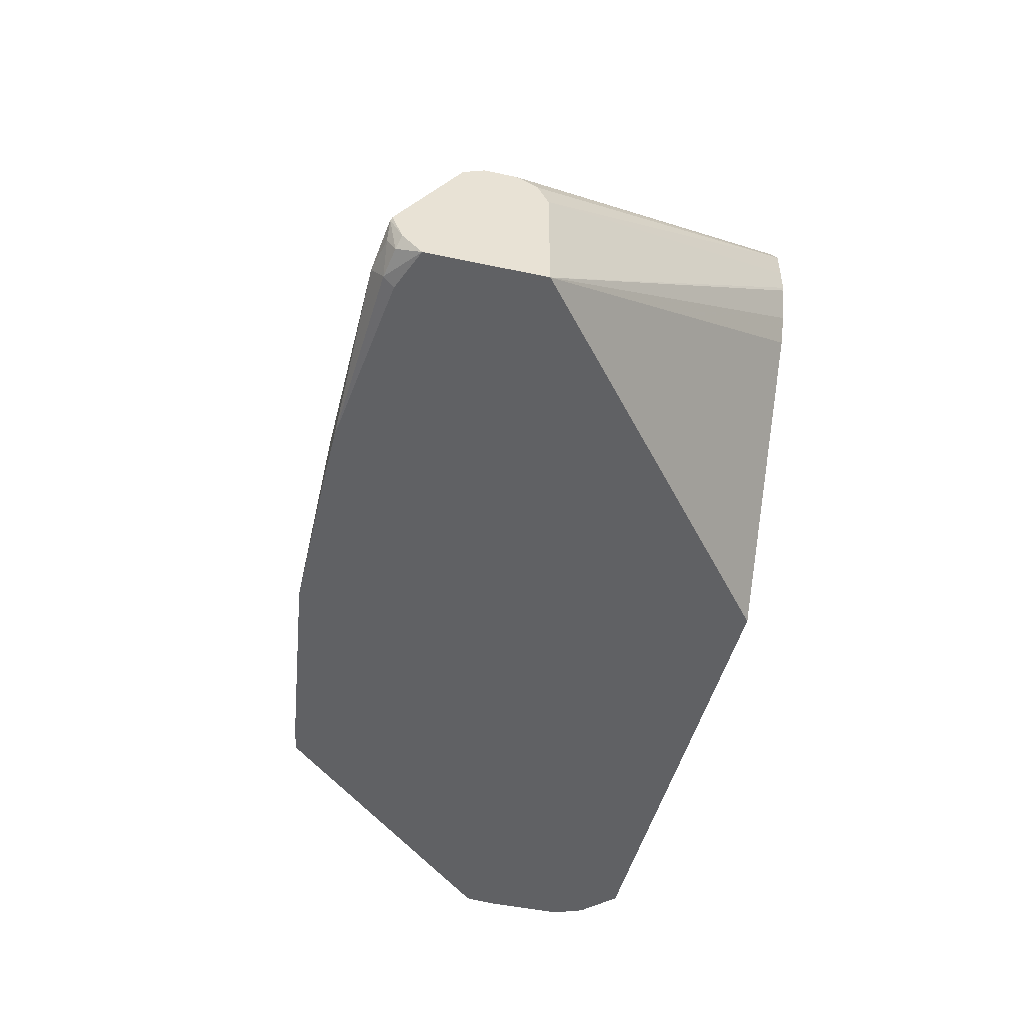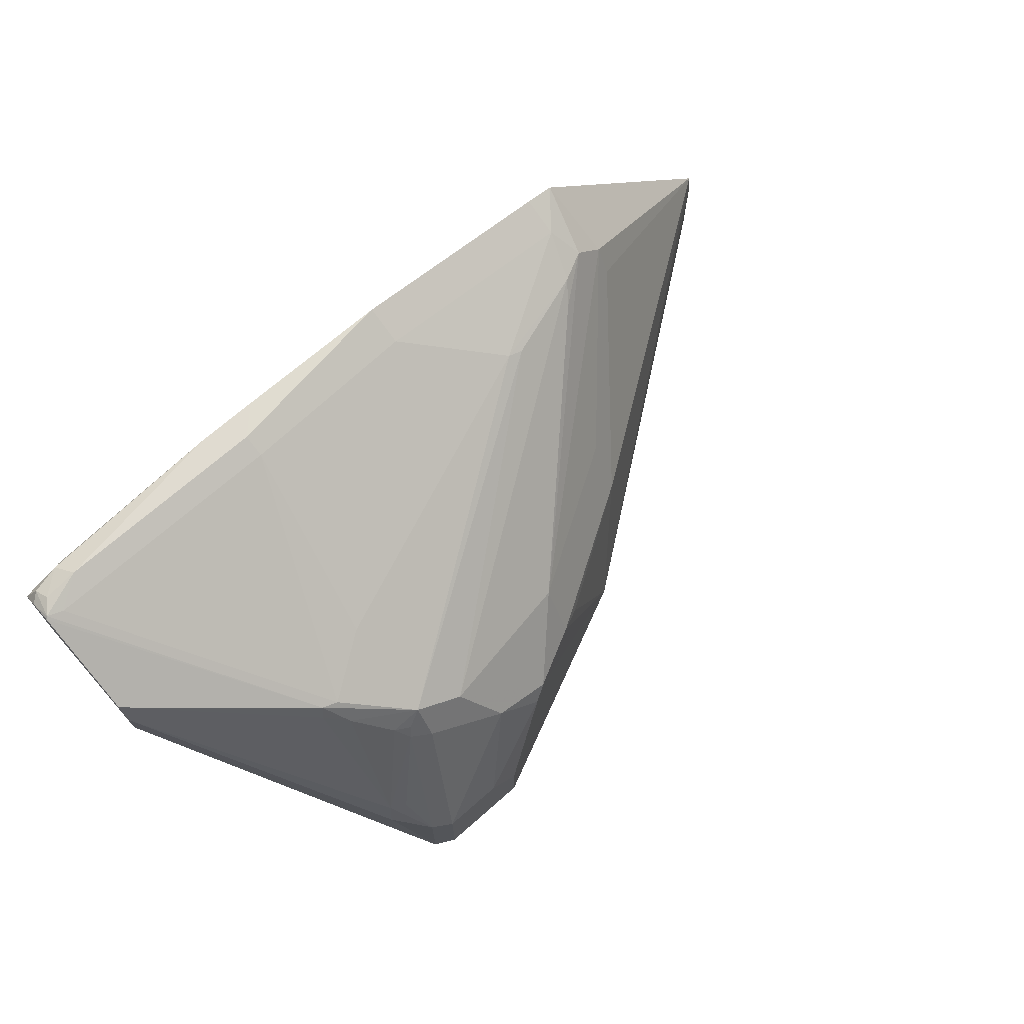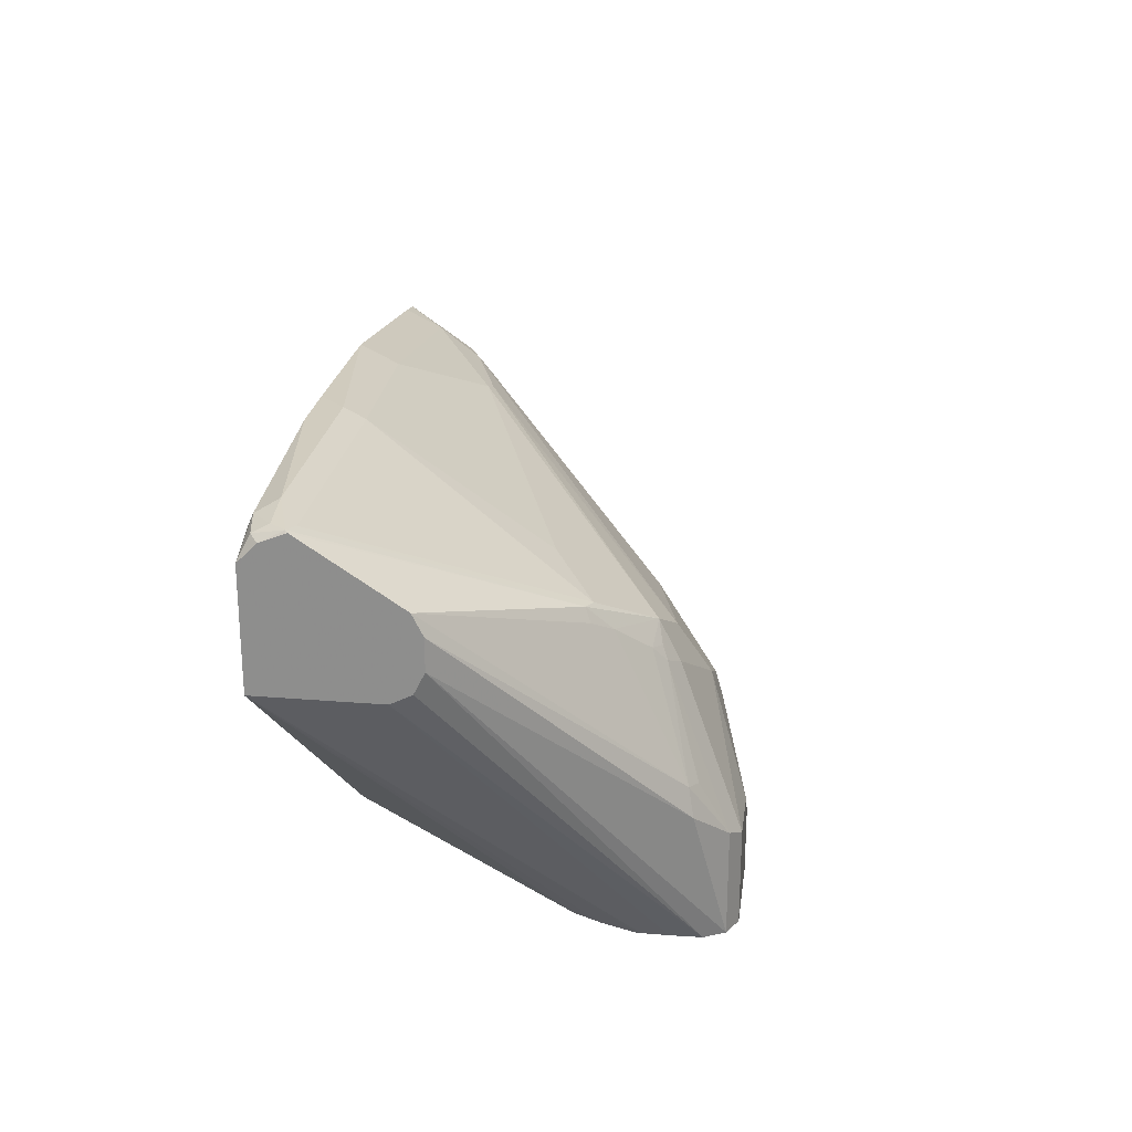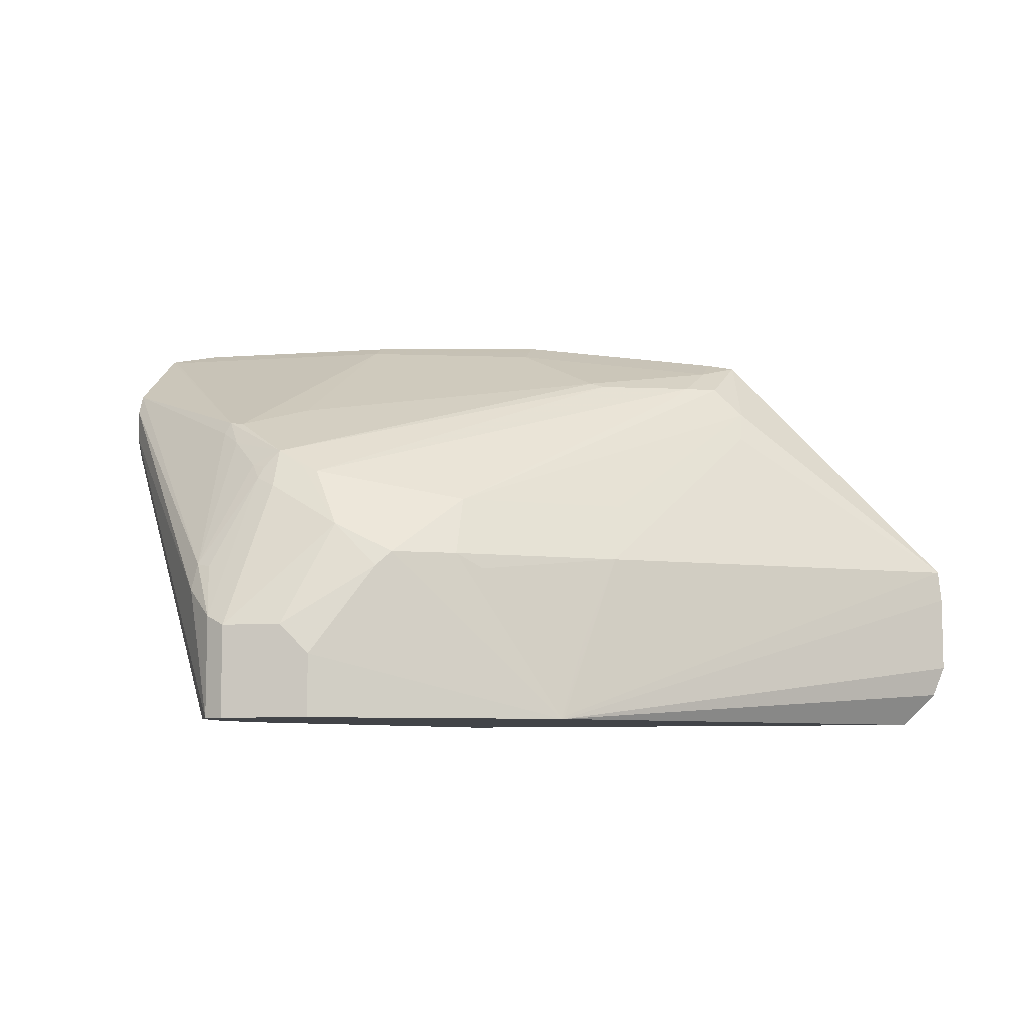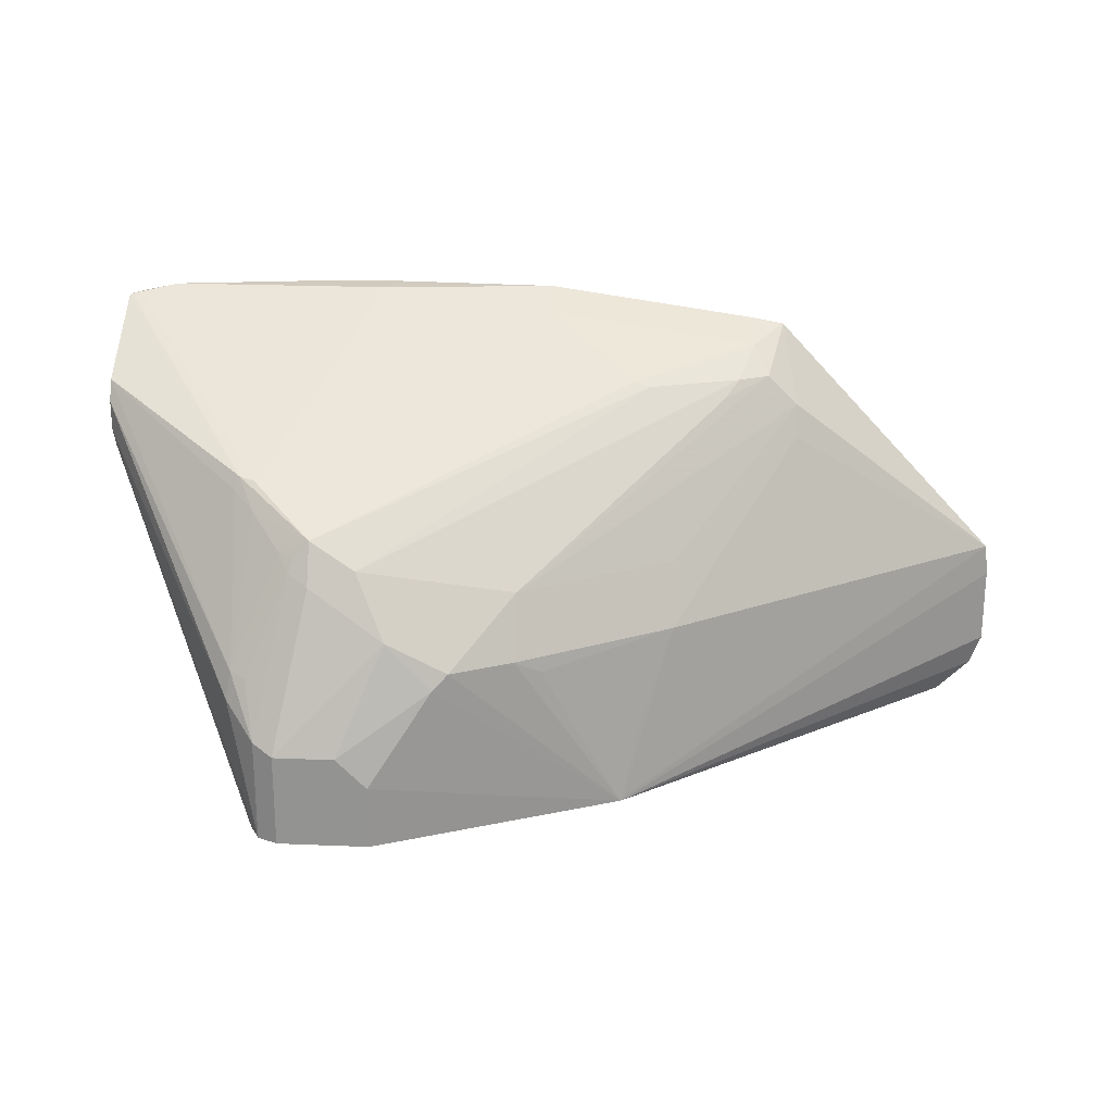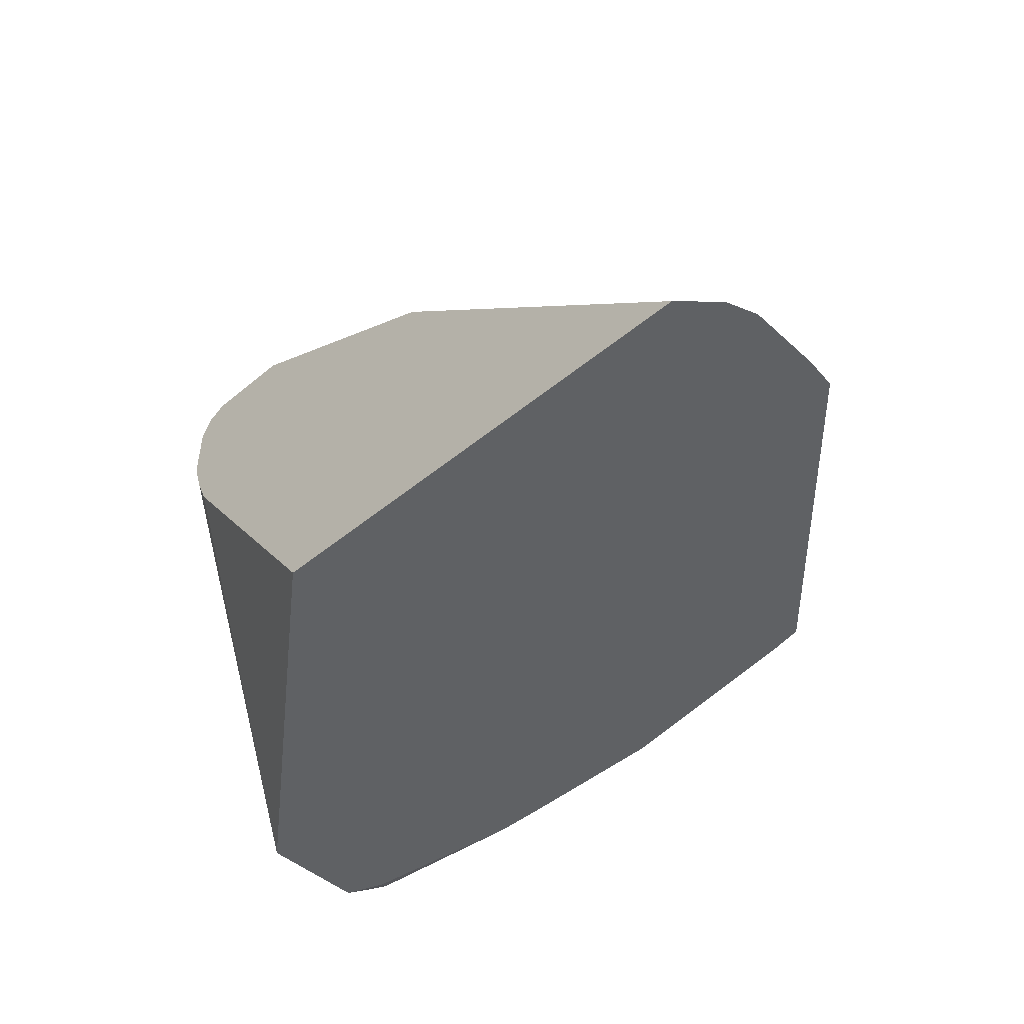
<metadata>
{"format":"obj","ext":"obj","renderer":"f3d","projection":"perspective","resolution":1024,"background":"white","views":[{"elev":-46.8,"azim":76.3,"up":"+Y"},{"elev":70.0,"azim":138.6,"up":"+Z"},{"elev":23.9,"azim":97.8,"up":"+Z"},{"elev":-8.0,"azim":-168.1,"up":"+Z"},{"elev":22.8,"azim":-176.0,"up":"+Z"},{"elev":-45.4,"azim":-136.2,"up":"+Y"}]}
</metadata>
<code>
v 0.04253 0.2697 0.01866
v 0.04253 0.2521 0.01866
v 0.04191 0.2905 0.01866
v 0.1571 0.1245 0.2282
v 0.04228 0.249 0.01866
v 0.1571 0.04471 0.2282
v 0.03454 0.3043 0.01866
v 0.1571 0.1453 0.249
v 0.1571 0.1383 0.2351
v 0.03423 0.2261 0.01866
v 0.0255 0.2079 0.01866
v 0.1571 0.04471 0.3065
v -0.09865 0.04471 0.01866
v 0.03454 0.3043 0.08993
v 0.04493 0.2939 0.07957
v 0.05531 0.2836 0.1107
v 0.02071 0.3112 0.01866
v 0.1571 0.1453 0.2697
v 0.1571 0.05721 0.3189
v 0.1504 0.05188 0.3216
v 0.1314 0.04844 0.3251
v 0.1277 0.04471 0.3176
v -0.4399 0.04471 0.01866
v 0.04148 0.2853 0.1271
v 0.05187 0.2801 0.1297
v 0.02071 0.3112 0.083
v 0.01383 0.2628 0.1936
v -0.04155 0.3112 0.01866
v 0.1571 0.1383 0.2836
v 0.1571 0.07263 0.3253
v 0.1556 0.07263 0.3268
v 0.1478 0.06227 0.3268
v 0.1245 0.06227 0.332
v 0.003193 0.04471 0.332
v -0.4628 0.04471 0.0415
v -0.2068 0.2366 0.01866
v 0.04148 0.2334 0.2256
v 0.05531 0.2213 0.2351
v 0.02071 0.2542 0.2049
v -0.02078 0.3112 0.083
v -0.05188 0.2853 0.1556
v -3.31e-06 0.2697 0.1867
v 0.01032 0.2593 0.2023
v -3.31e-06 0.2559 0.2144
v -0.04155 0.3112 0.06227
v -0.2054 0.2376 0.01866
v 0.1571 0.07411 0.3257
v 0.05187 0.2179 0.2438
v 0.1452 0.0761 0.3251
v -0.02078 0.06227 0.332
v -0.03829 0.04471 0.332
v -0.4708 0.04471 0.06227
v -0.2074 0.236 0.02077
v -0.4708 0.04471 0.1149
v -0.4687 0.04471 0.1367
v -0.08304 0.2905 0.1245
v -0.03116 0.2645 0.1971
v -0.02078 0.2628 0.2006
v -0.09343 0.2853 0.1349
v -3.31e-06 0.1937 0.2559
v 0.04148 0.2213 0.2421
v -0.2178 0.1193 0.2801
v -0.2074 0.1176 0.2836
v -0.2386 0.2023 0.1349
v -0.2178 0.223 0.07264
v -0.1522 0.2559 0.1245
v -0.1349 0.2645 0.1349
v -0.02078 0.0761 0.3251
v -0.1453 0.05535 0.3251
v -0.1453 0.04471 0.3304
v -0.3111 0.04471 0.3056
v -0.3216 0.0882 0.2594
v -0.3216 0.09858 0.2386
v -0.1349 0.2438 0.1764
v -0.2801 0.09858 0.2801
v -0.2905 0.06918 0.2974
v -0.1453 0.06918 0.3181
v -0.2386 0.1815 0.1764
v -0.2905 0.04471 0.3096
v -0.3107 0.04471 0.3058
v -0.3008 0.0882 0.2801
v -0.2697 0.1115 0.2697
v -0.3101 0.04471 0.3059
f 46 64 65
f 41 57 58
f 41 58 44
f 41 44 42
f 41 56 59
f 41 59 57
f 44 60 61
f 44 58 57
f 46 65 66
f 44 57 62
f 44 62 63
f 45 46 56
f 46 53 64
f 46 66 67
f 40 56 41
f 44 61 48
f 44 63 60
f 35 52 36
f 39 43 44
f 29 48 47
f 30 47 31
f 46 67 59
f 31 49 33
f 31 47 48
f 31 48 49
f 33 49 68
f 33 68 50
f 33 50 51
f 33 51 34
f 36 53 46
f 36 52 54
f 36 54 55
f 36 55 53
f 37 48 38
f 37 39 44
f 37 44 48
f 40 45 56
f 46 59 56
f 64 72 78
f 49 61 68
f 64 66 65
f 68 77 69
f 69 77 76
f 69 76 79
f 69 79 70
f 71 80 81
f 71 81 72
f 72 81 74
f 72 74 78
f 74 81 82
f 74 82 75
f 75 82 81
f 75 81 76
f 76 81 80
f 76 80 83
f 29 38 48
f 76 83 79
f 64 67 66
f 48 61 49
f 64 74 67
f 64 73 72
f 50 68 69
f 50 69 70
f 50 70 51
f 53 55 64
f 55 71 72
f 55 72 73
f 55 73 64
f 57 59 74
f 57 74 75
f 57 75 62
f 59 67 74
f 60 68 61
f 60 63 68
f 62 75 63
f 63 75 76
f 63 76 77
f 63 77 68
f 64 78 74
f 28 46 45
f 31 33 32
f 27 42 44
f 4 29 47
f 4 47 30
f 4 30 19
f 4 19 12
f 4 12 6
f 5 6 10
f 6 11 10
f 4 18 29
f 6 12 22
f 6 34 51
f 6 51 70
f 6 70 79
f 6 79 83
f 6 83 80
f 6 80 71
f 6 71 55
f 6 22 34
f 4 8 18
f 4 9 8
f 3 9 4
f 27 44 43
f 1 2 5
f 1 5 10
f 1 10 11
f 1 11 13
f 1 13 23
f 1 23 36
f 1 36 46
f 1 46 28
f 1 28 17
f 1 17 7
f 1 7 3
f 1 3 4
f 1 4 6
f 1 6 2
f 2 6 5
f 3 8 9
f 6 55 54
f 6 54 52
f 3 7 8
f 6 35 23
f 19 30 31
f 19 31 20
f 20 32 21
f 20 31 32
f 21 32 33
f 21 33 34
f 21 34 22
f 23 35 36
f 25 37 38
f 25 38 29
f 25 27 39
f 25 39 37
f 26 40 41
f 26 41 42
f 26 42 27
f 6 52 35
f 27 43 39
f 18 25 29
f 17 40 26
f 24 27 25
f 17 28 45
f 6 13 11
f 17 45 40
f 7 14 15
f 7 15 16
f 7 16 8
f 6 23 13
f 7 26 14
f 8 16 18
f 12 19 20
f 7 17 26
f 12 20 21
f 12 21 22
f 14 24 25
f 14 25 16
f 14 16 15
f 14 26 27
f 14 27 24
f 16 25 18

</code>
